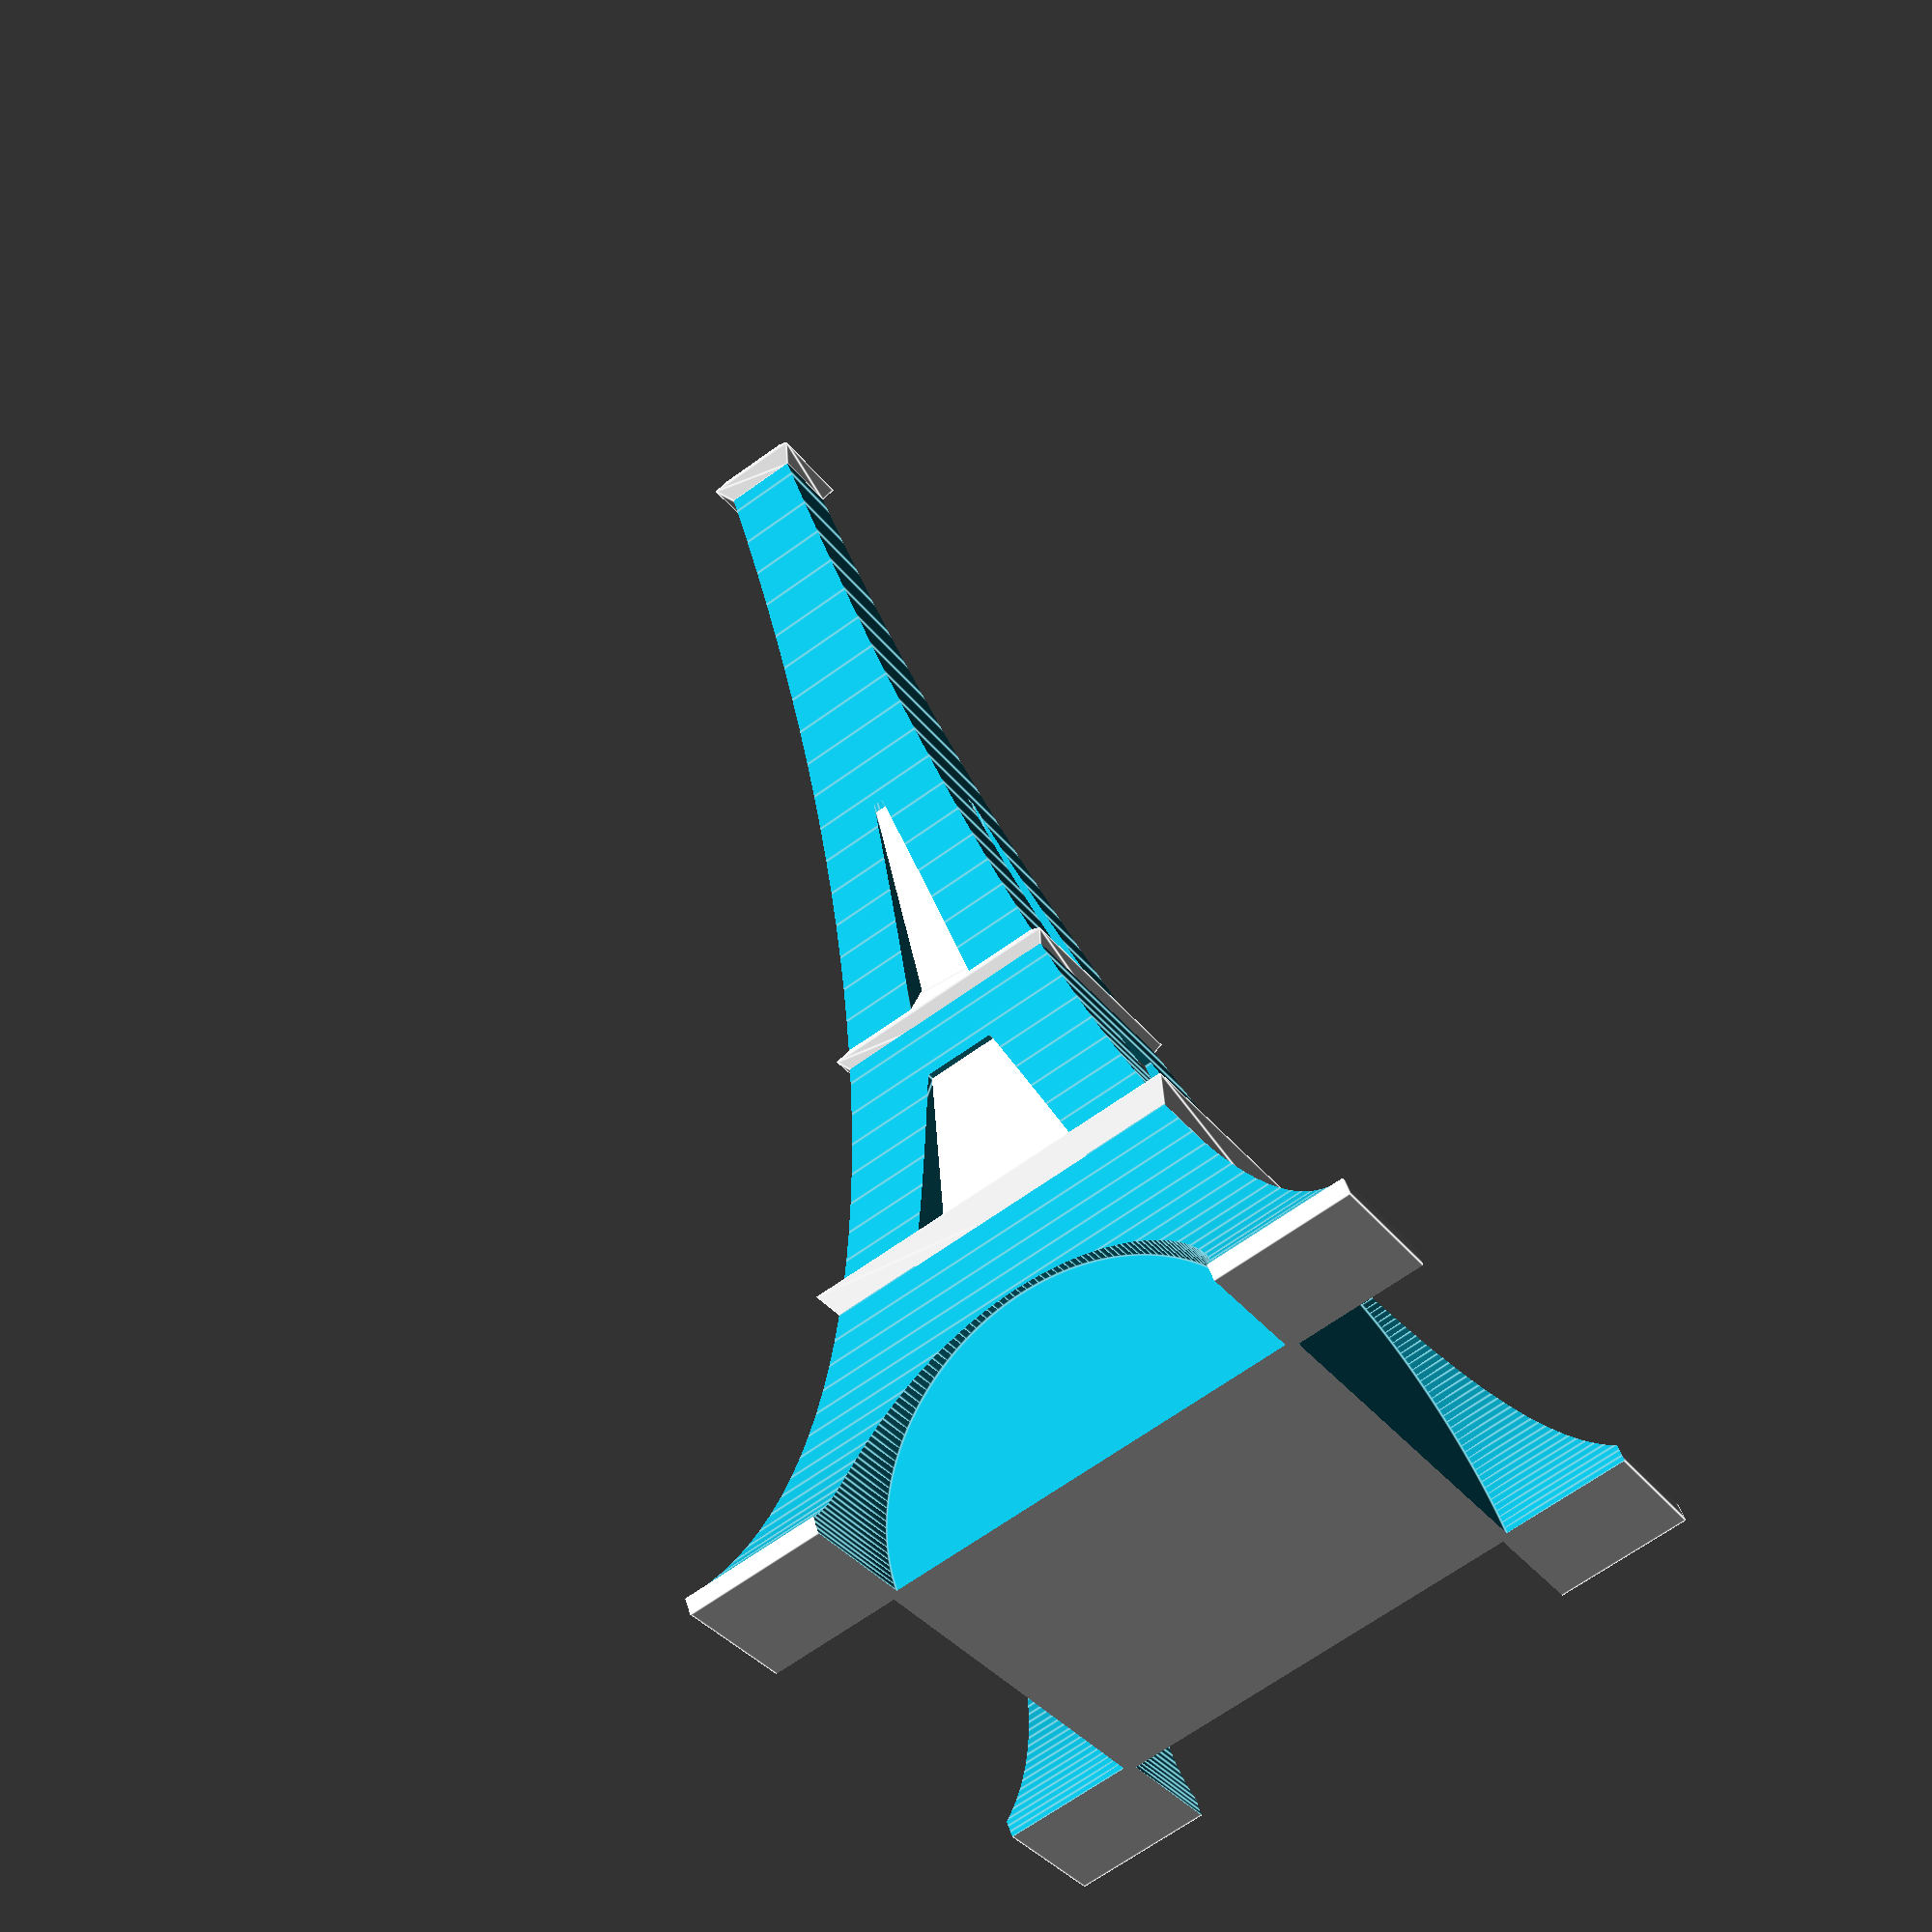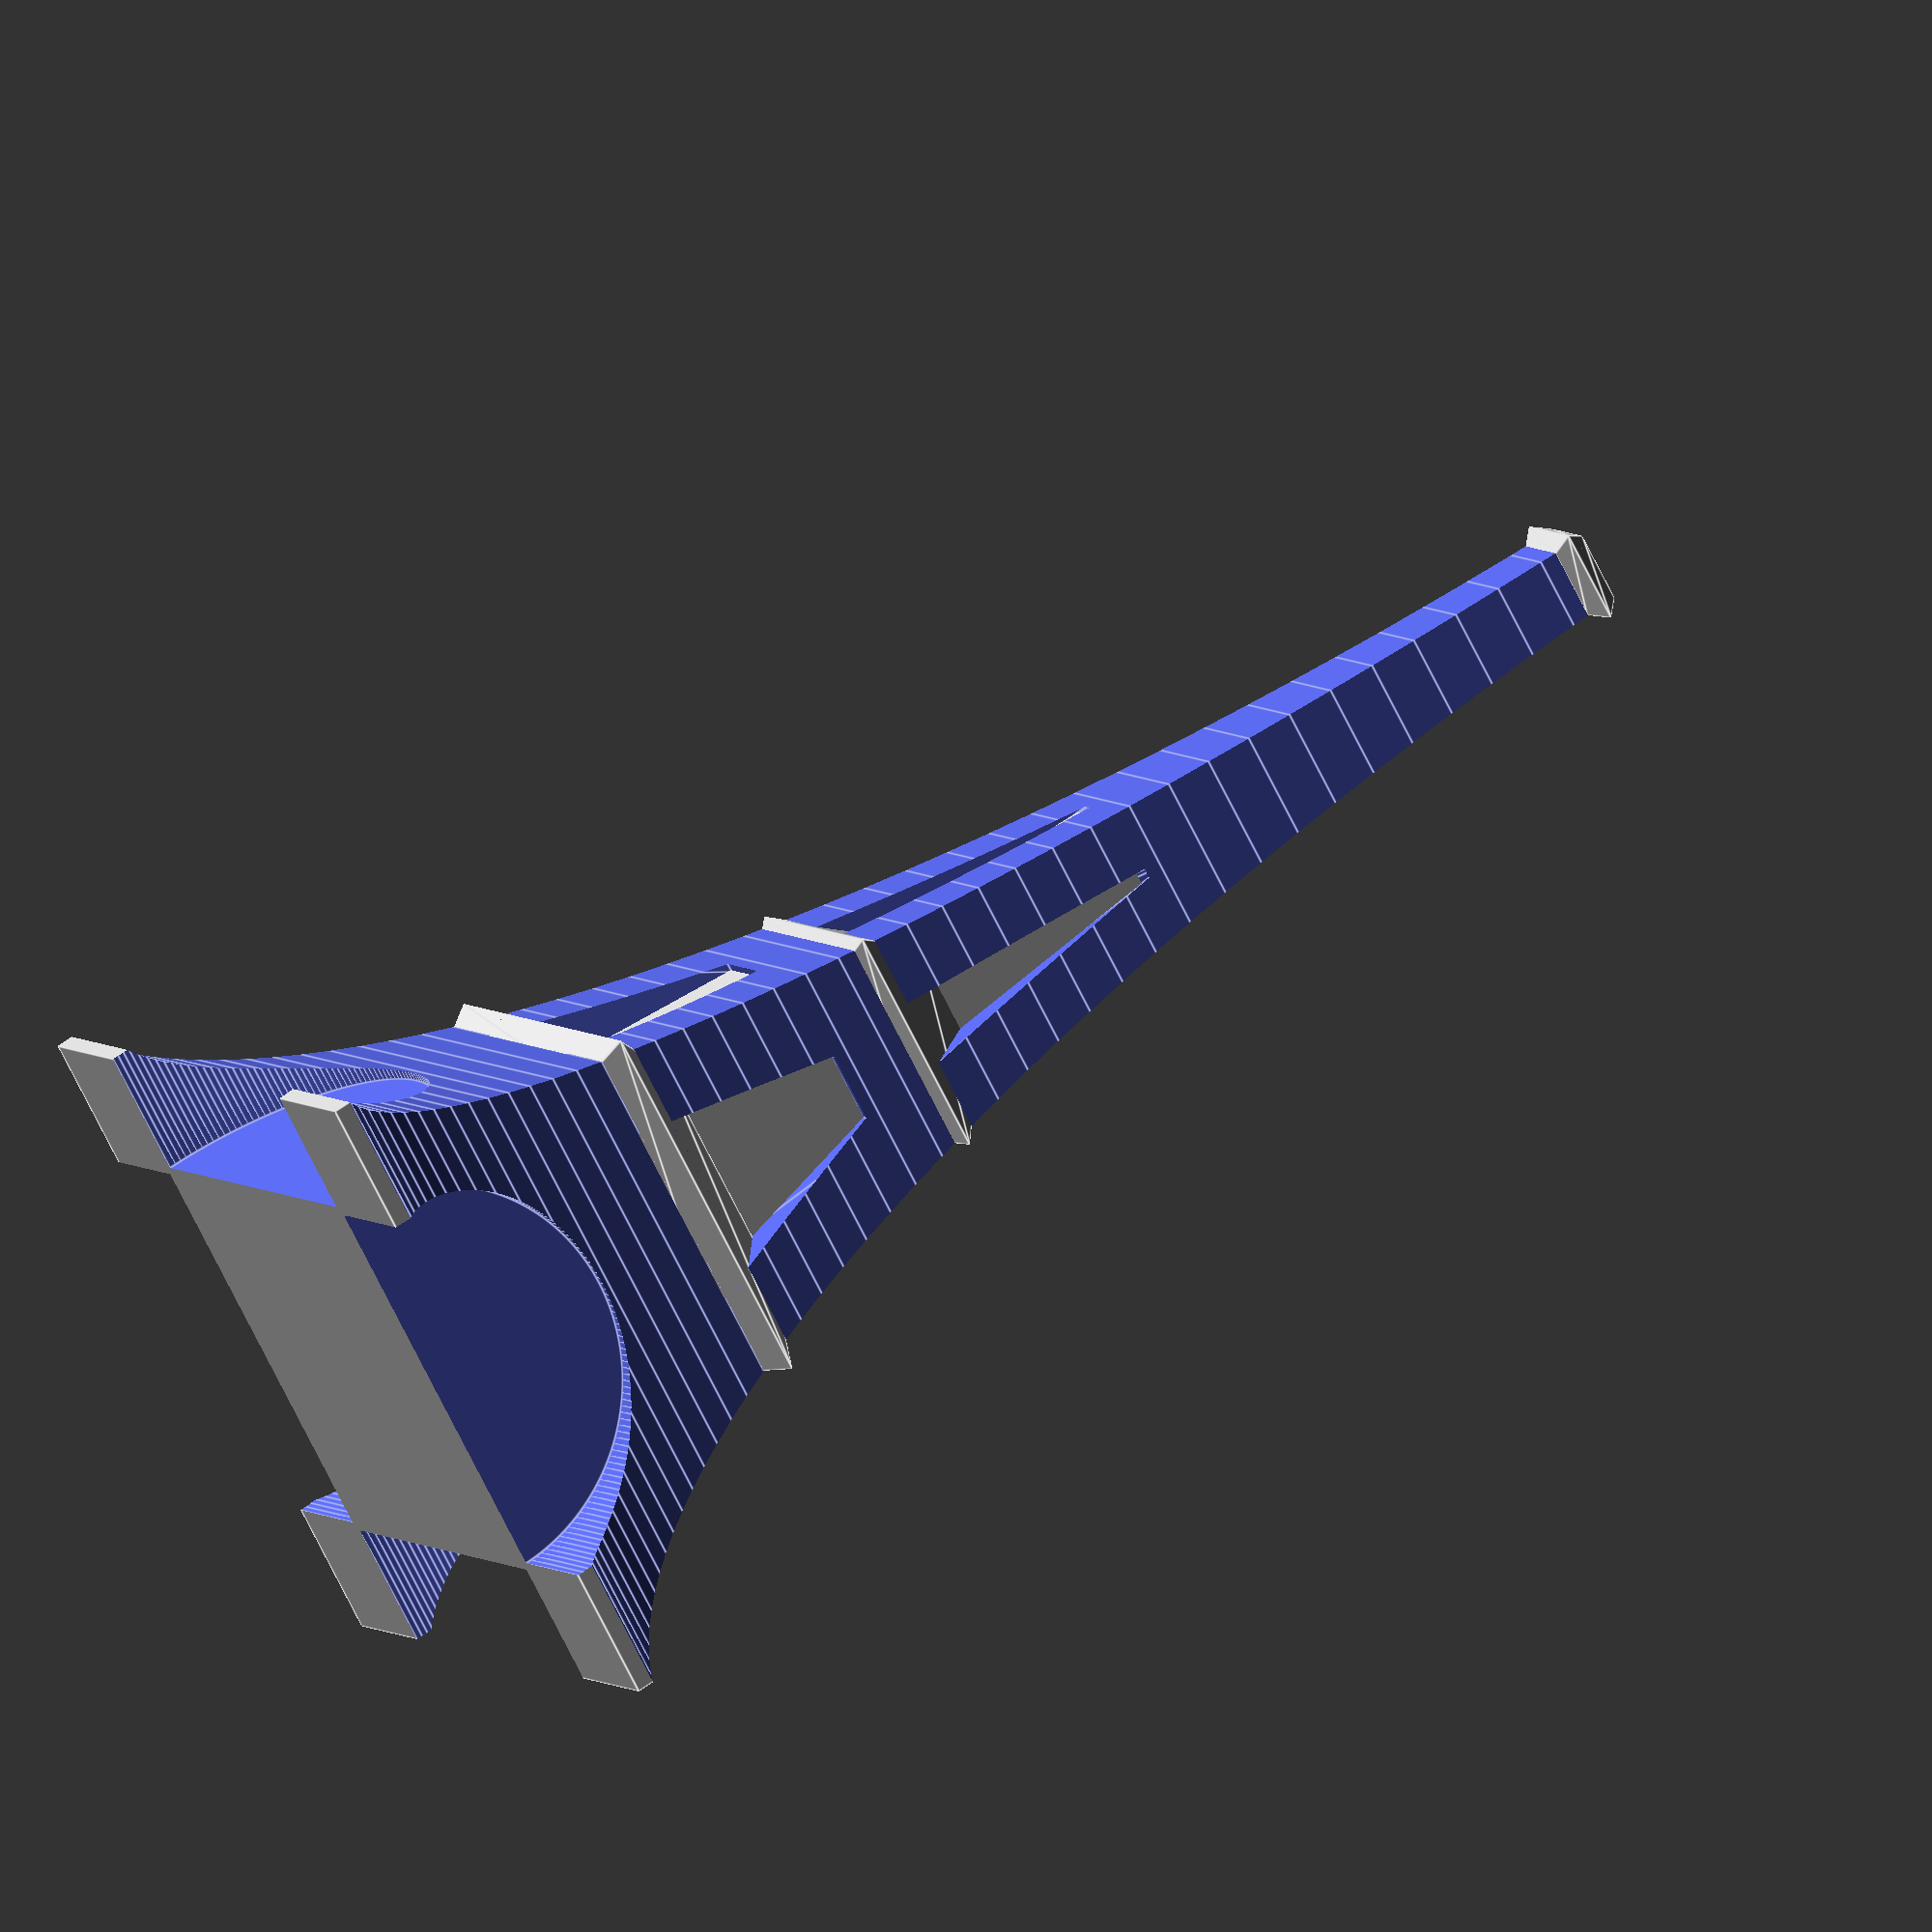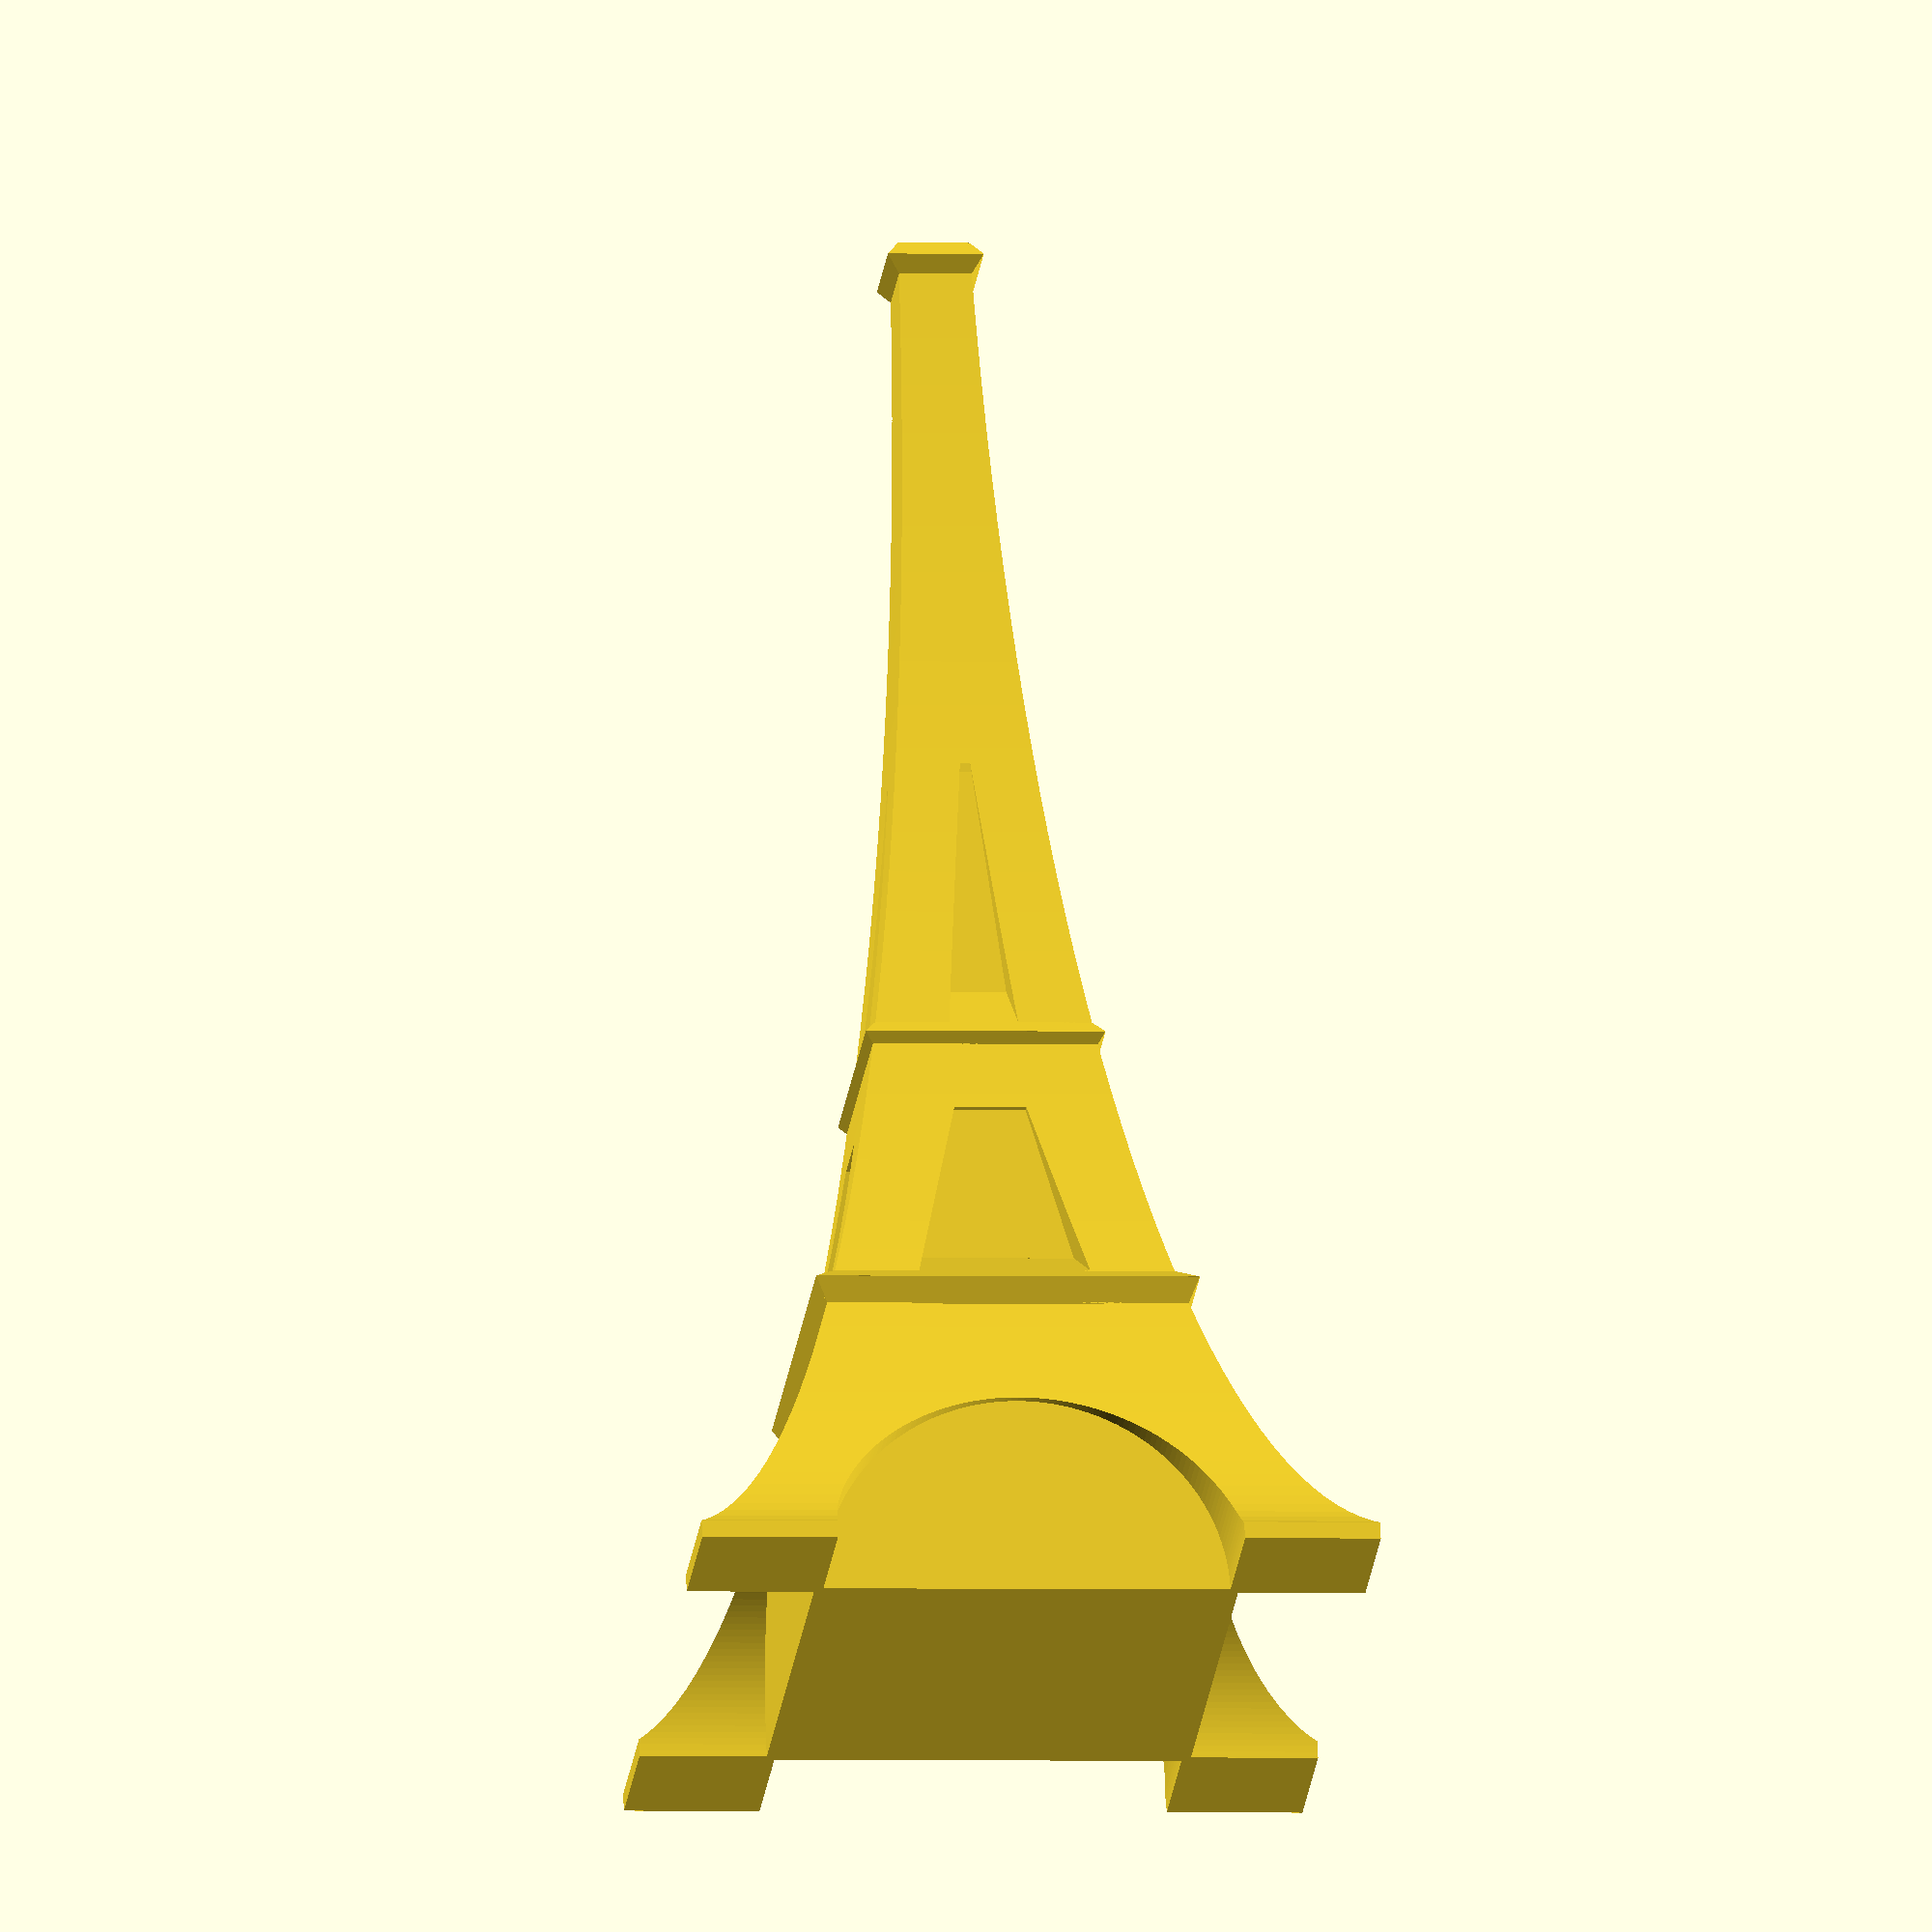
<openscad>
scale([150/90.5,150/90.5,150/90.5]) union() {
	translate([0,0,19])rotate([0,0,45])cylinder(3,14,16,center=true,$fn=4);
	translate([0,0,22])rotate([0,0,45])cylinder(3,16,10,center=true,$fn=4);
	translate([0,0,20])cube([14,14,30],center=true);

	translate([0,0,37])rotate([0,0,45])cylinder(2,8,10,center=true,$fn=4);
	translate([0,0,40])rotate([0,0,45])cylinder(4,10,5.5,center=true,$fn=4);
	translate([0,0,41])cube([8.1,8.1,30],center=true);

	translate([0,0,89])rotate([0,0,45])cylinder(1,3,4,center=true,$fn=4);
	translate([0,0,90])rotate([0,0,45])cylinder(1,4,3,center=true,$fn=4);

	difference() {
		translate([0,0,45])cube([40,40,90],center=true);
		for (rot=[0:3]) {
			rotate([0,0,90*rot]){
				translate([23,0,100])scale([1,1,200/42])rotate([90,0,0])cylinder(42,21,21,center=true,$fn=200);
				translate([18,0,0])rotate([0,90,0])cylinder(11,12,12,center=true,$fn=200);
				translate([9,0,26])rotate([0,0,45])cylinder(14,8,3,center=true,$fn=4);
				translate([4.4,0,48])rotate([0,0,45])cylinder(20,3,0.2,center=true,$fn=4);
			}
		}
	}
}

</openscad>
<views>
elev=133.8 azim=122.3 roll=16.2 proj=p view=edges
elev=300.1 azim=317.6 roll=233.0 proj=o view=edges
elev=293.5 azim=263.4 roll=177.3 proj=o view=wireframe
</views>
